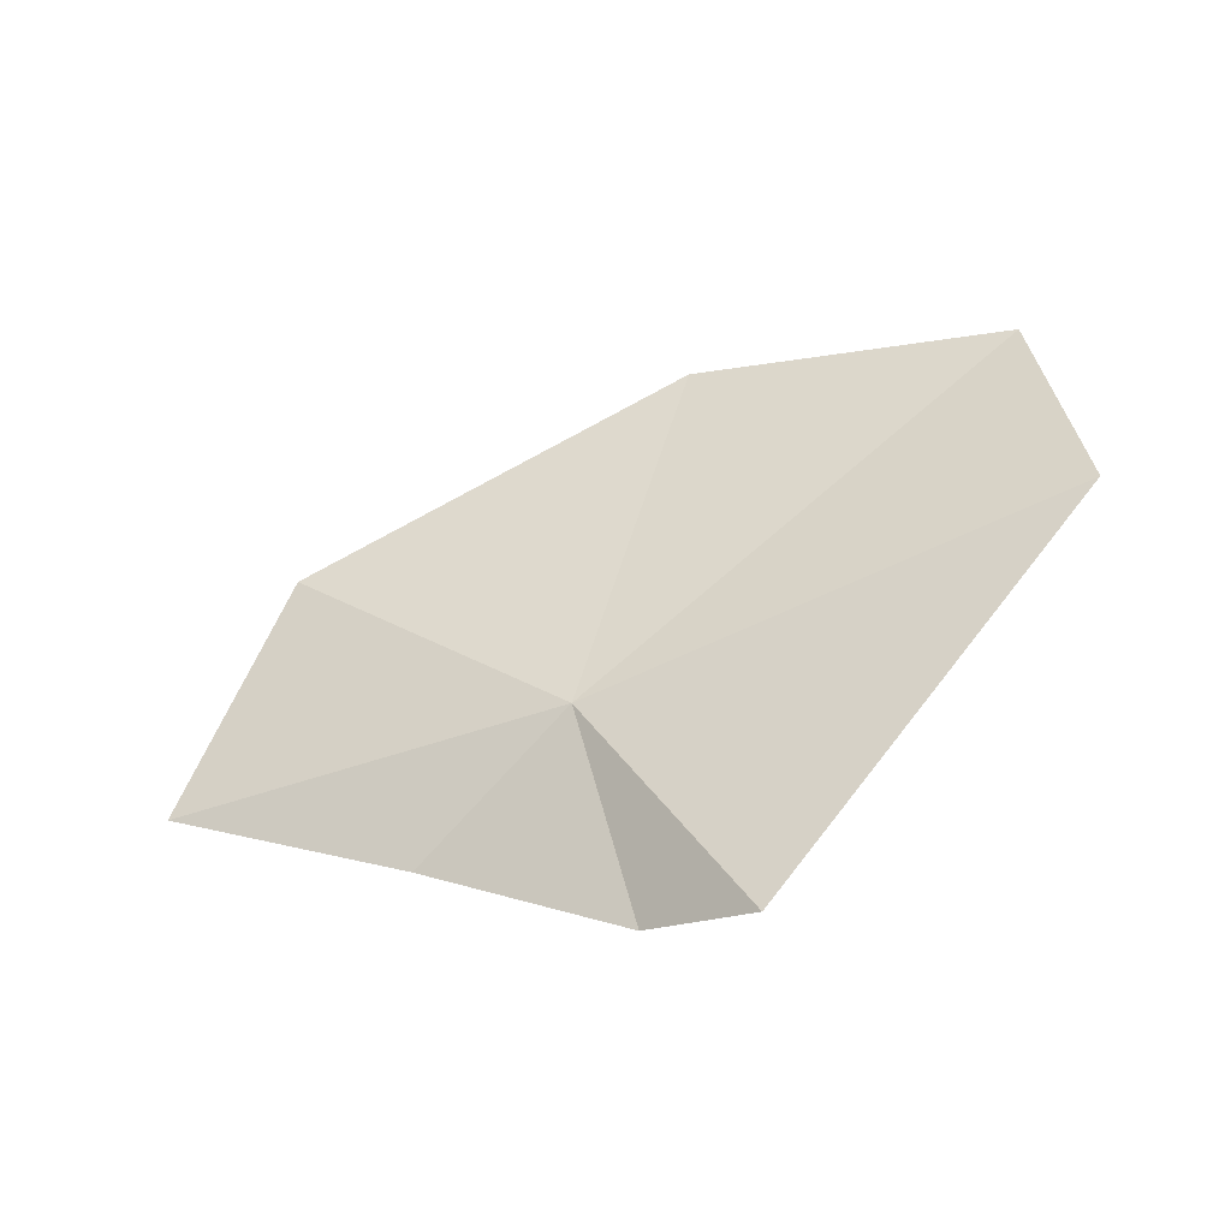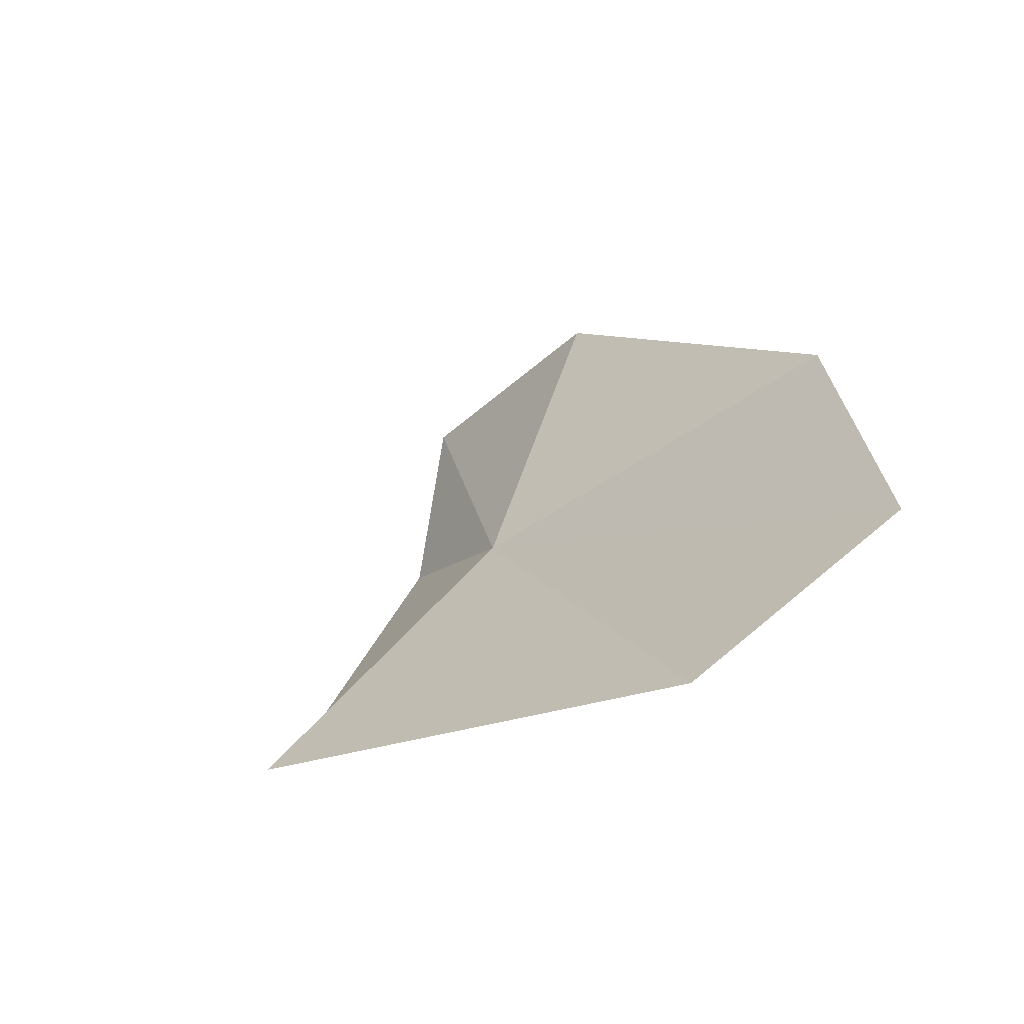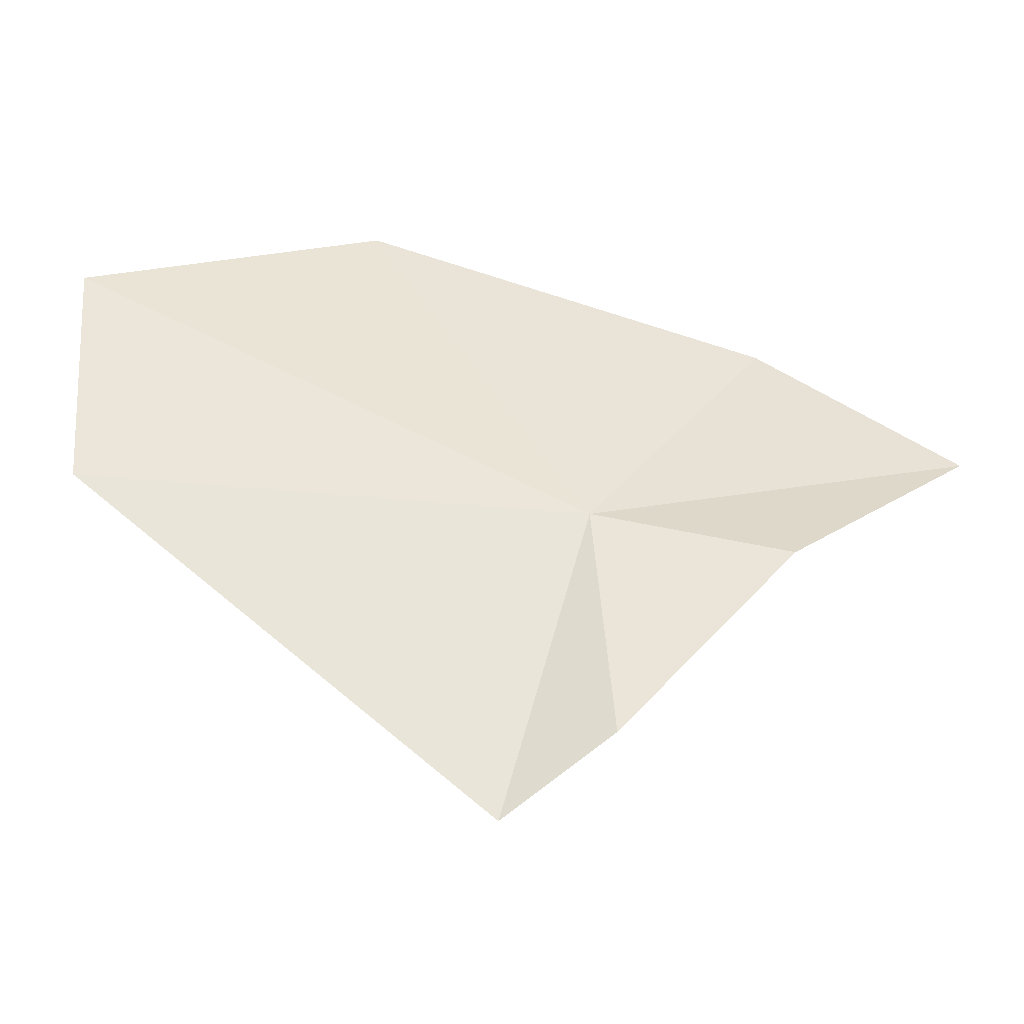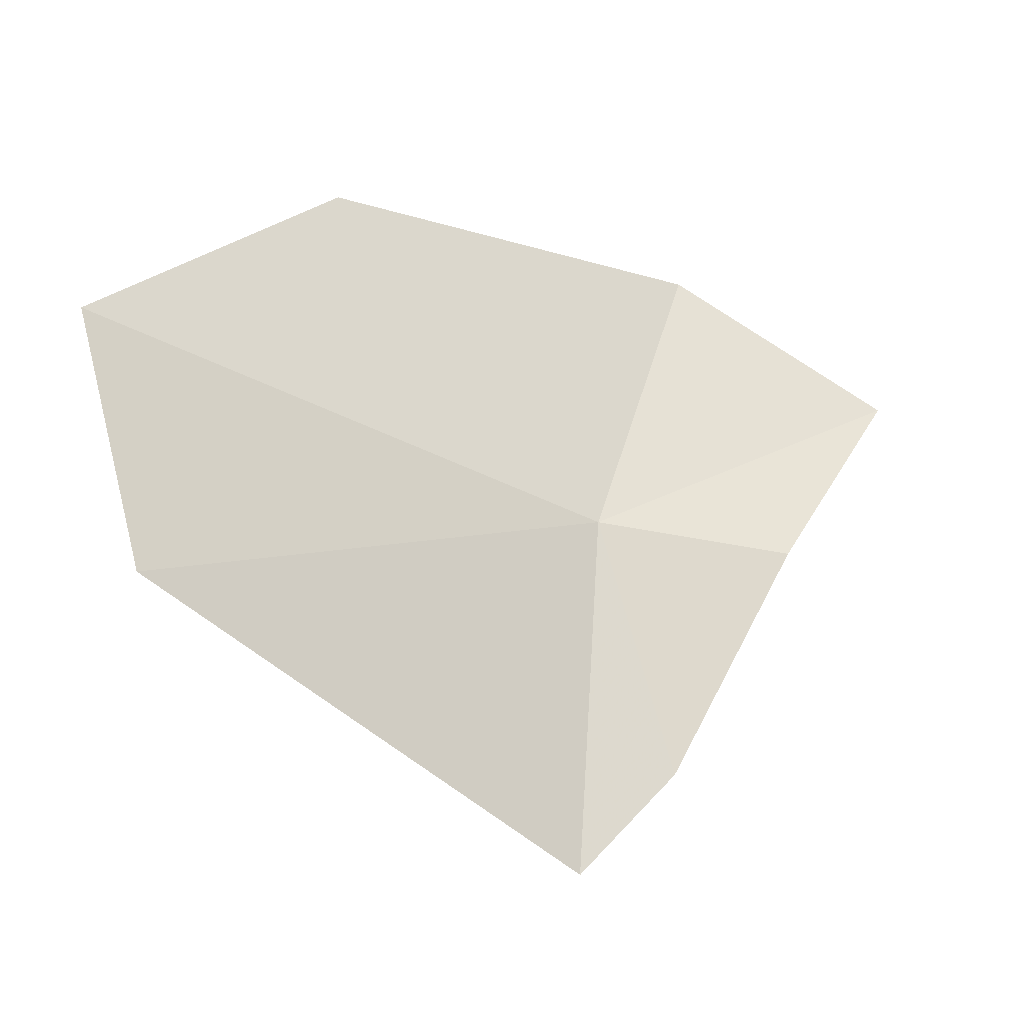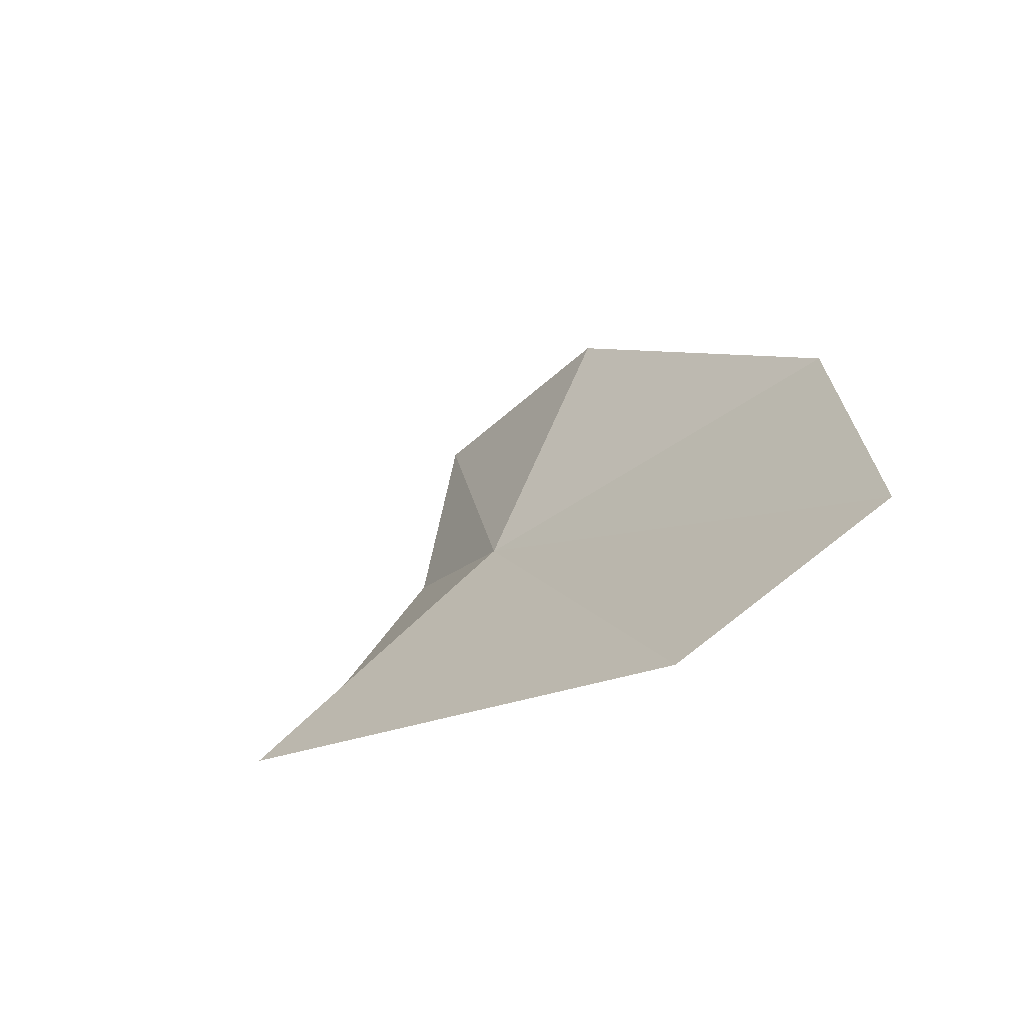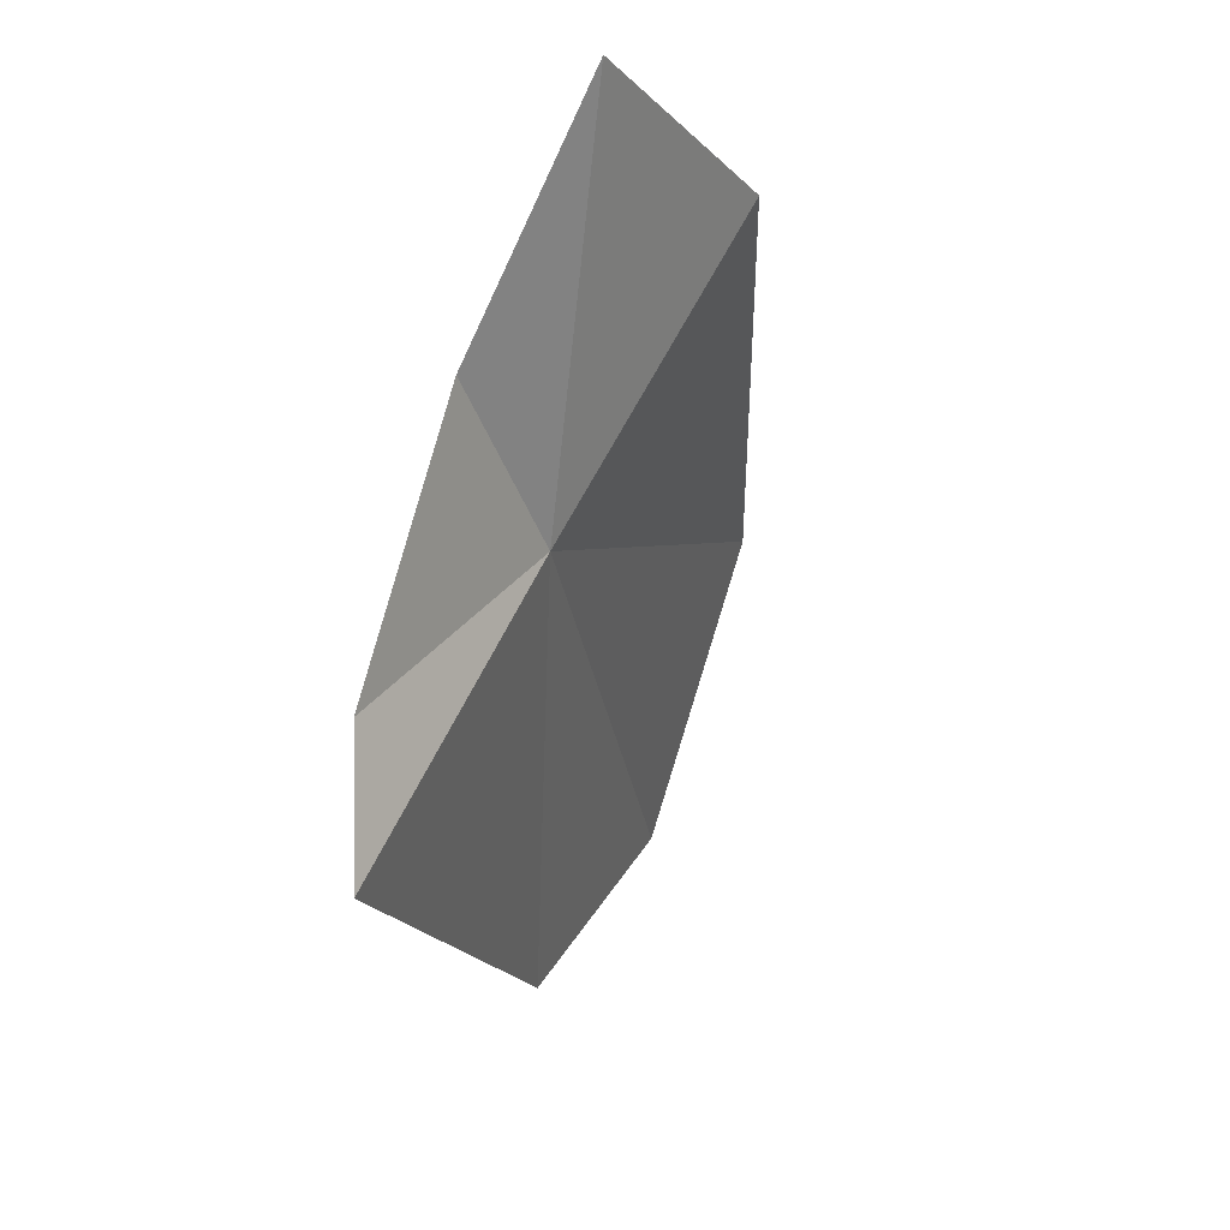
<metadata>
{"format":"obj","ext":"obj","renderer":"f3d","projection":"perspective","resolution":1024,"background":"white","views":[{"elev":14.2,"azim":2.4,"up":"+Z"},{"elev":39.3,"azim":70.0,"up":"+Z"},{"elev":-9.0,"azim":144.4,"up":"+Y"},{"elev":13.1,"azim":122.0,"up":"+Y"},{"elev":36.3,"azim":72.1,"up":"+Z"},{"elev":-55.7,"azim":-116.2,"up":"+Y"}]}
</metadata>
<code>
v 35.95 29.8 3.919
v 37.94 29.9 4.804
v 37.73 30.86 5.228
v 36.67 28.49 3.583
v 36.38 31.19 4.982
v 36.24 28.84 3.37
v 34.75 30.7 4.172
v 35.35 29.62 3.29
v 34.3 30.1 3.32
f 1 3 2
f 1 2 4
f 1 5 3
f 1 4 6
f 1 7 5
f 1 6 8
f 1 8 9
f 1 9 7

</code>
